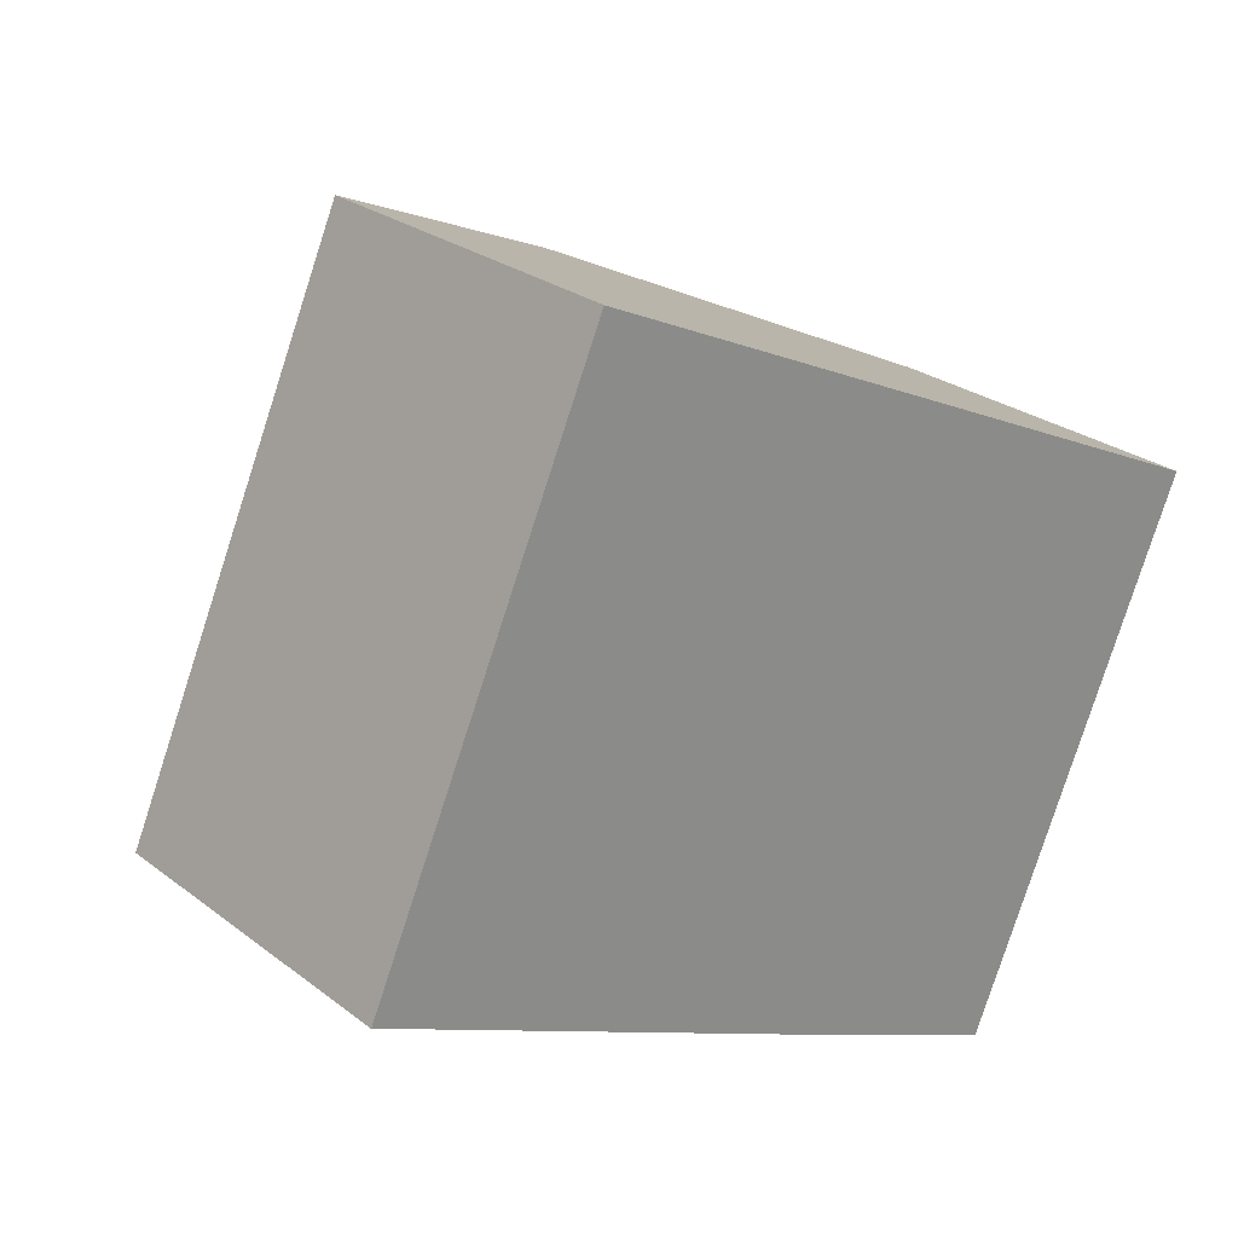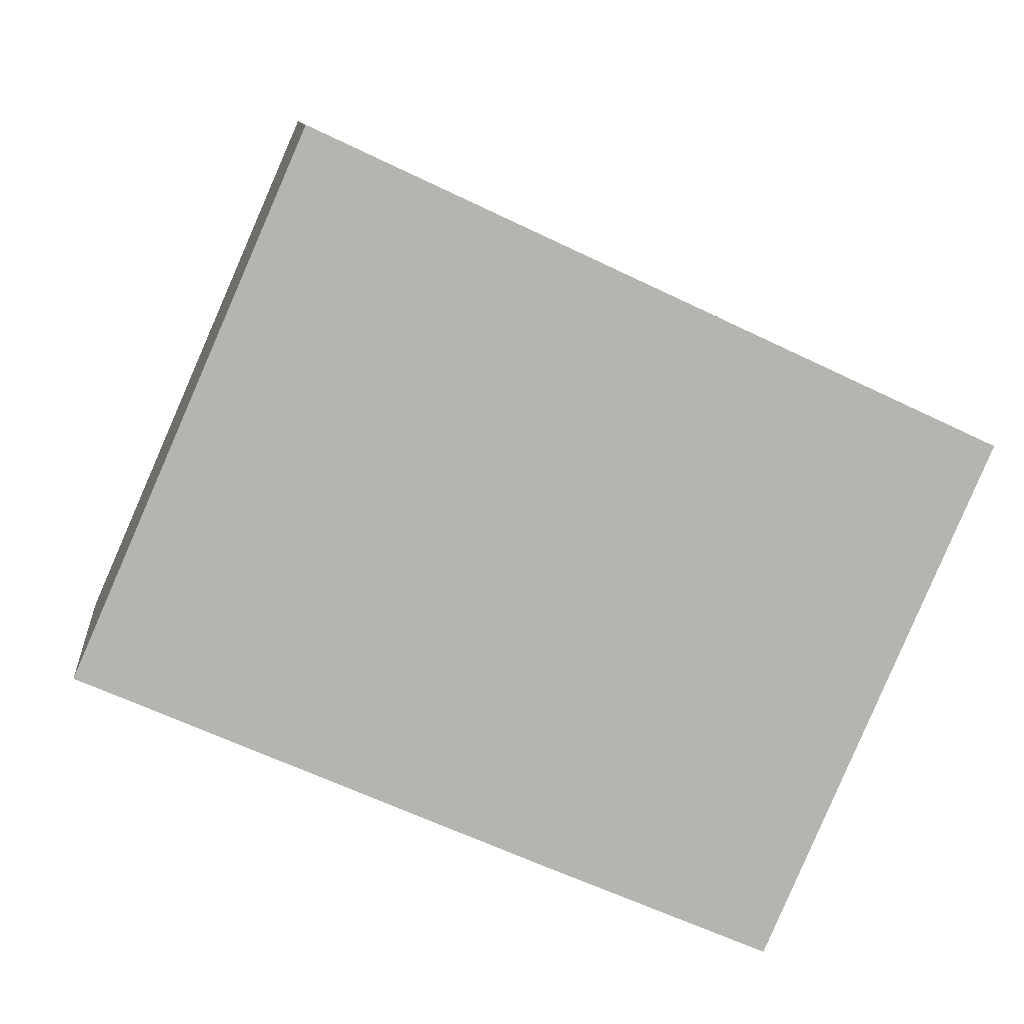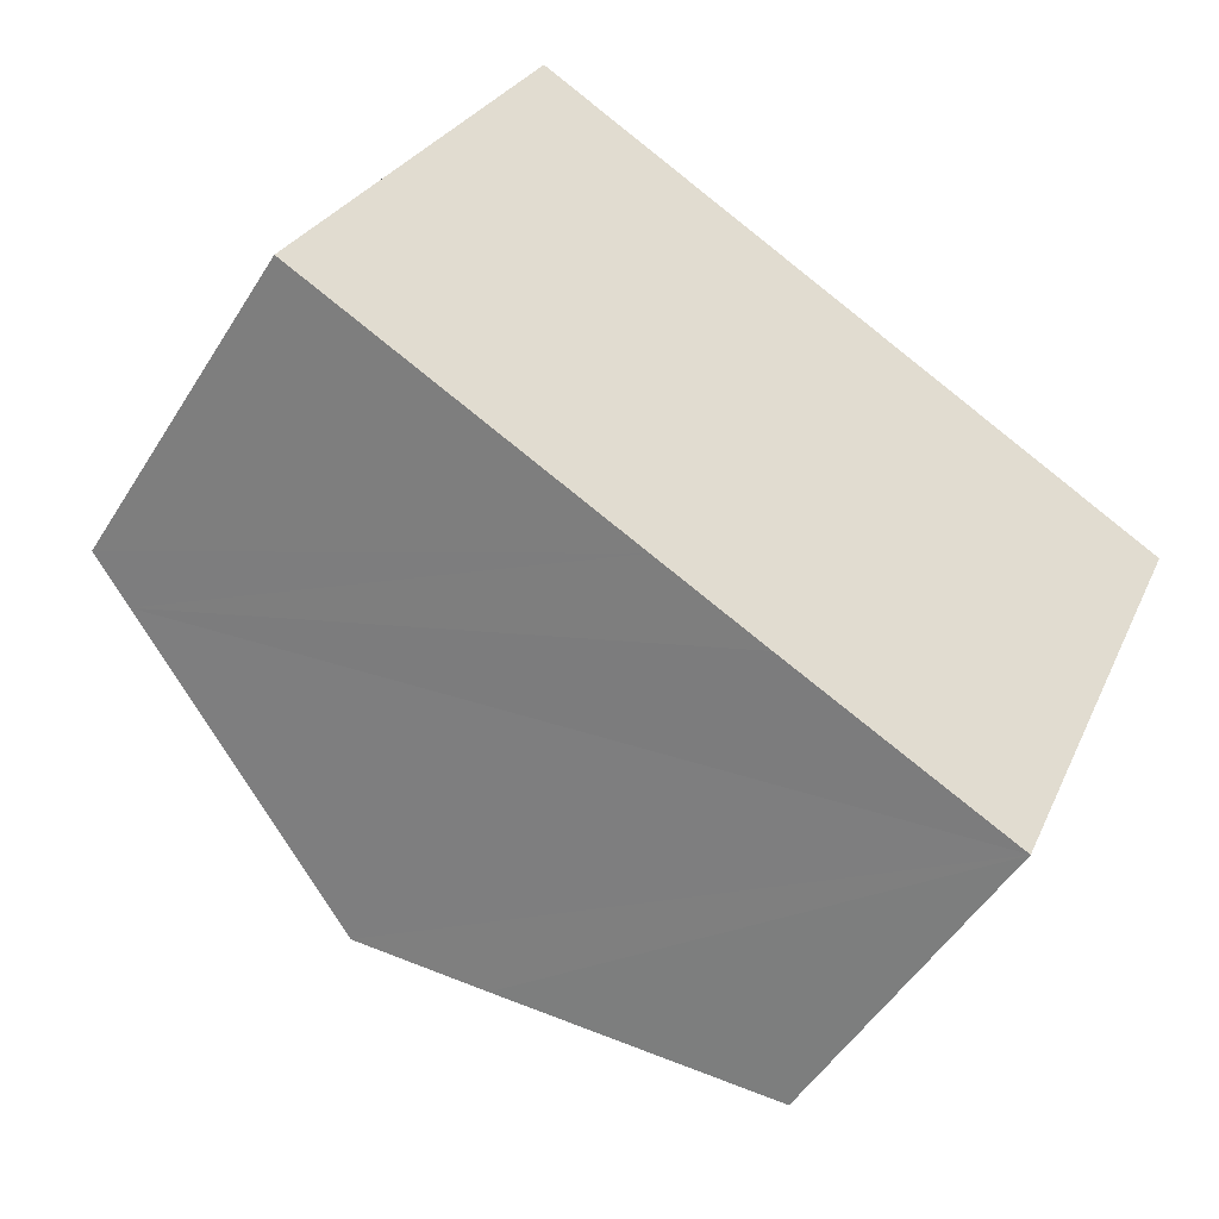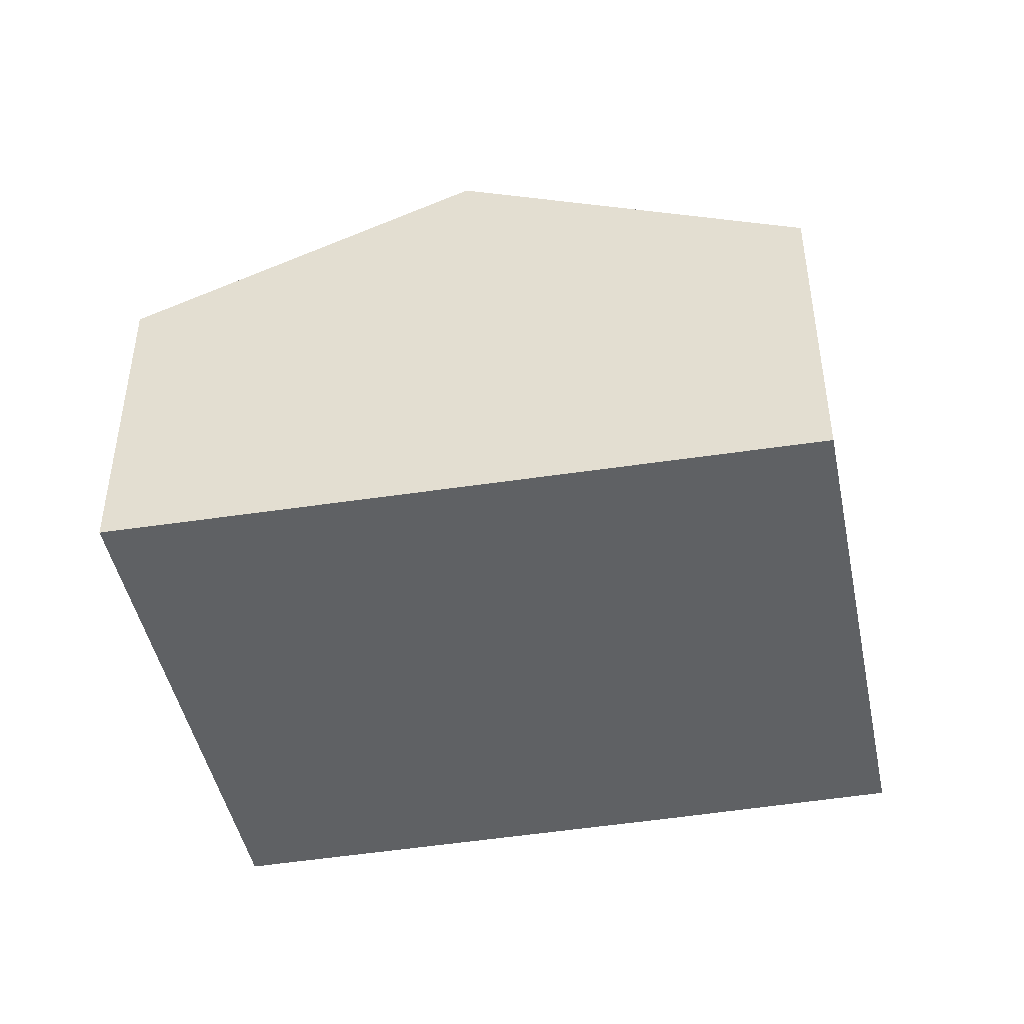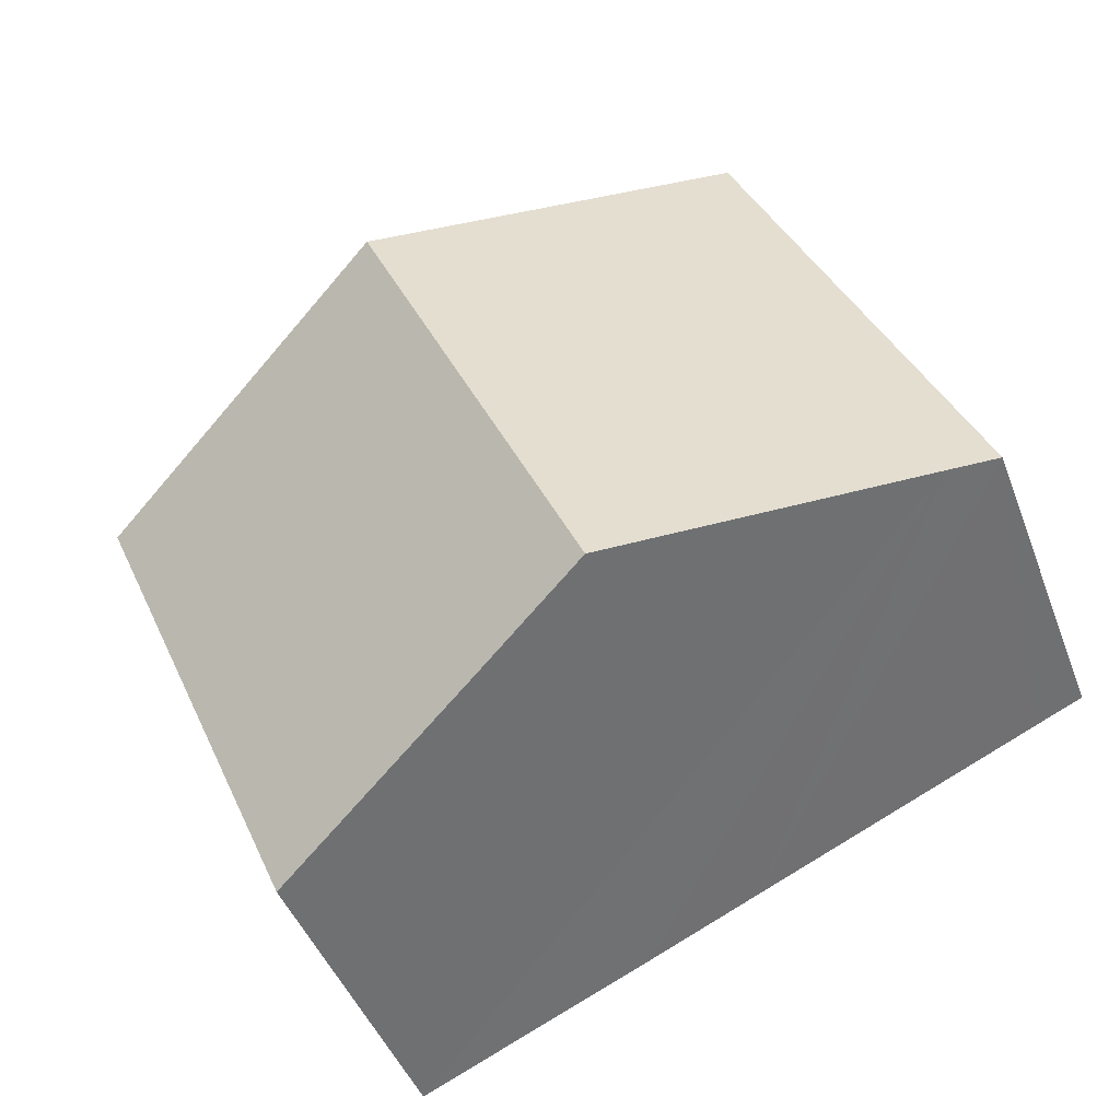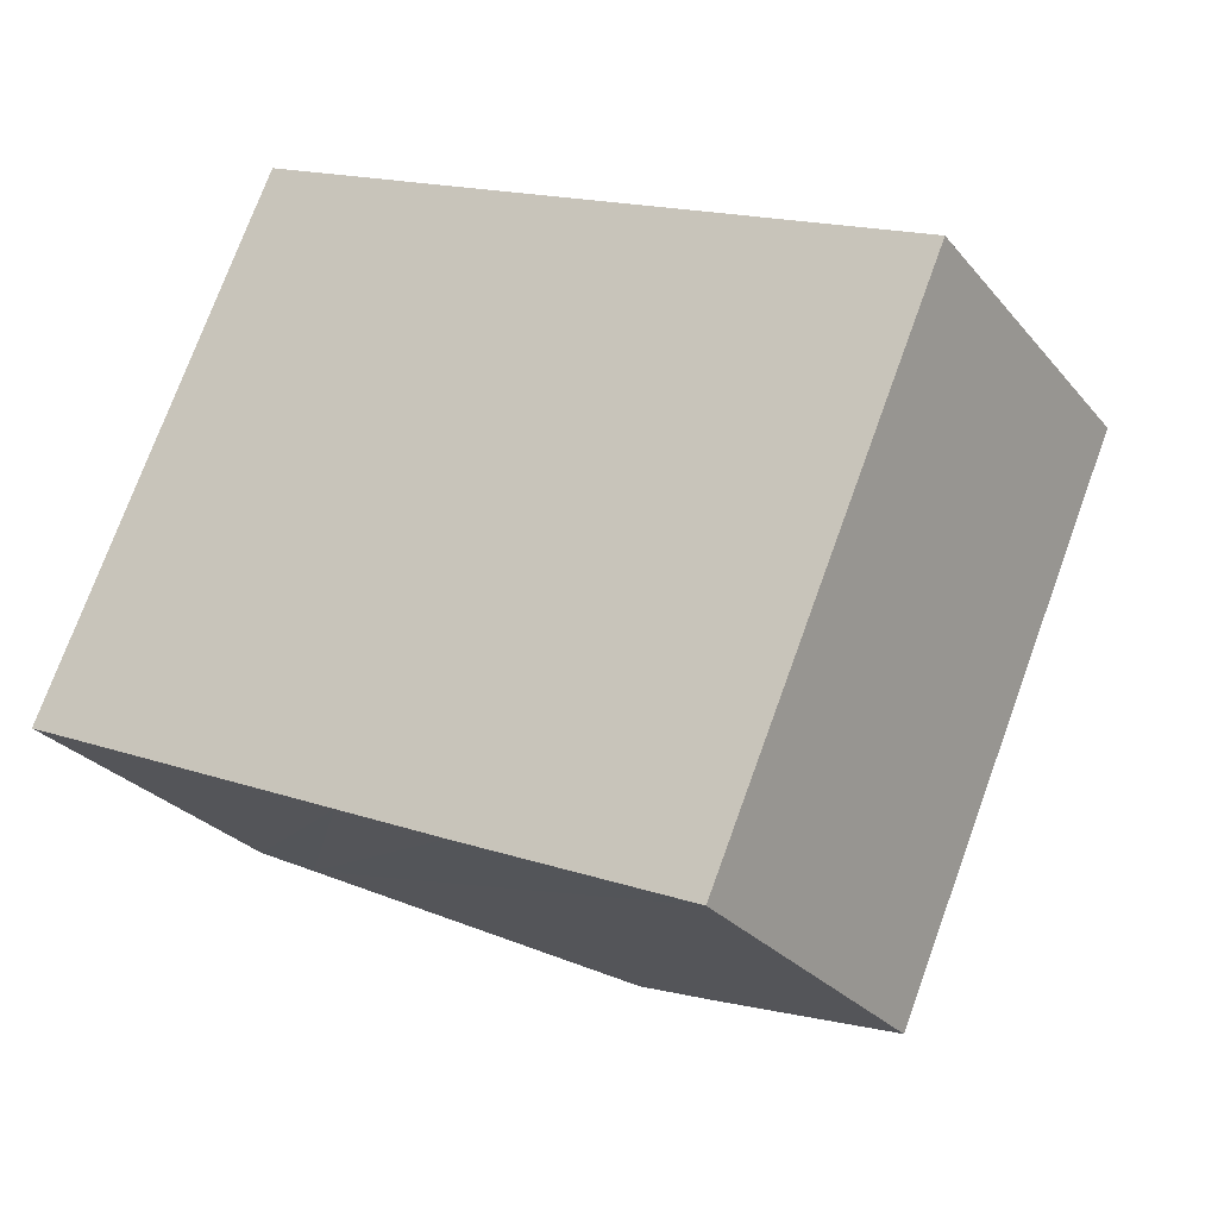
<metadata>
{"format":"obj","ext":"obj","renderer":"f3d","projection":"perspective","resolution":1024,"background":"white","views":[{"elev":26.0,"azim":-39.9,"up":"+Z"},{"elev":9.9,"azim":-6.3,"up":"+Z"},{"elev":-50.8,"azim":-31.0,"up":"+Z"},{"elev":-45.6,"azim":34.9,"up":"+Y"},{"elev":-44.9,"azim":-160.0,"up":"+Z"},{"elev":-27.2,"azim":30.6,"up":"+Z"}]}
</metadata>
<code>
v  8.211 7.174 5.333
v  6.507 6.438 -2.916
v  4.907 7.174 -2.198
v  9.857 4.9 -4.39
v  13.08 4.919 3.062
v  3.337 4.915 7.608
v  0.701 5.237 -0.311
v  0 4.915 3.01e-16
v  9.857 2.688e-16 -4.39
v  6.507 1.786e-16 -2.916
v  4.907 1.346e-16 -2.198
v  0.701 1.904e-17 -0.311
v  0 0 0
v  3.337 -4.659e-16 7.608
v  8.211 -3.266e-16 5.333
v  13.08 -1.875e-16 3.062
g defaultobject
f 1 2 3
f 2 1 4
f 4 1 5
f 6 7 8
f 7 6 3
f 3 6 1
f 9 2 4
f 2 9 3
f 3 9 7
f 7 9 10
f 7 10 11
f 7 11 8
f 8 11 12
f 8 12 13
f 13 6 8
f 6 13 14
f 14 1 6
f 1 14 5
f 5 14 15
f 5 15 16
f 16 4 5
f 4 16 9
f 15 9 16
f 9 15 14
f 9 14 12
f 12 14 13
f 9 12 11
f 9 11 10

</code>
